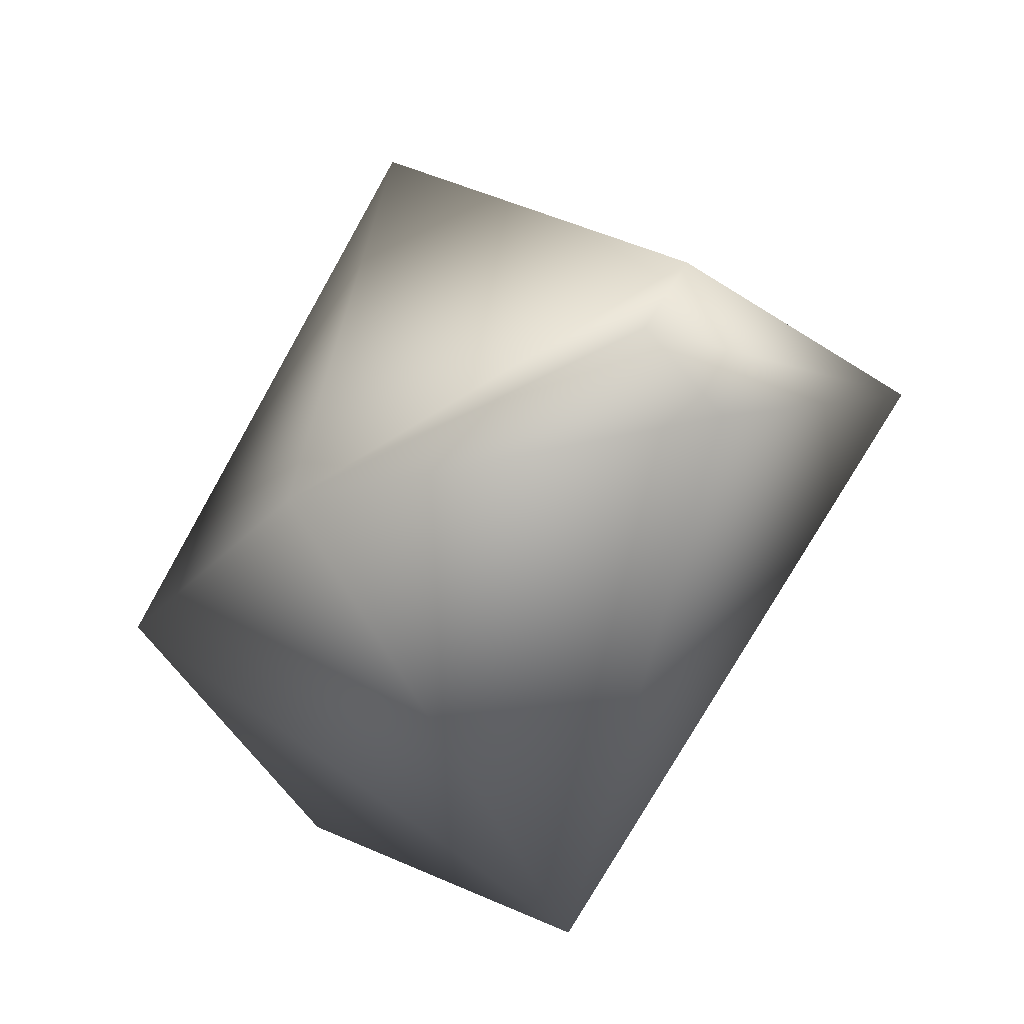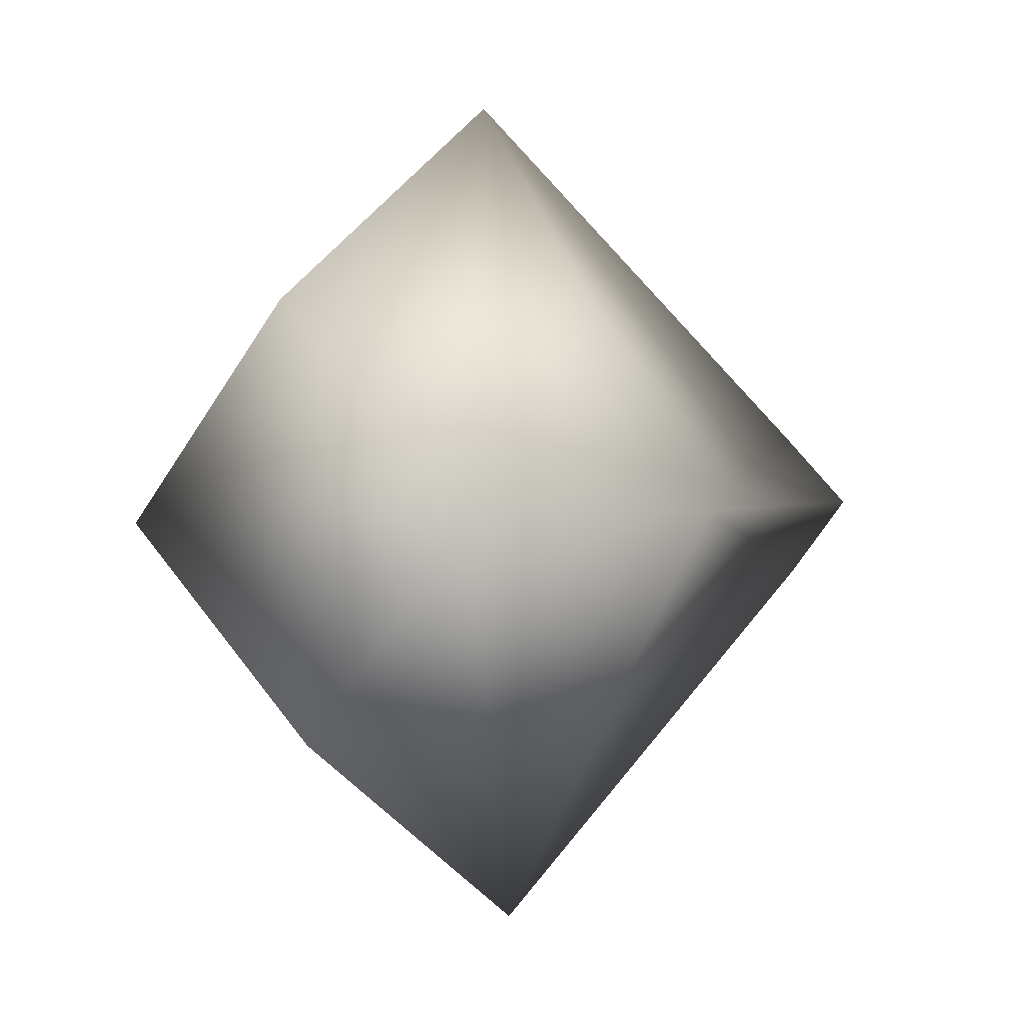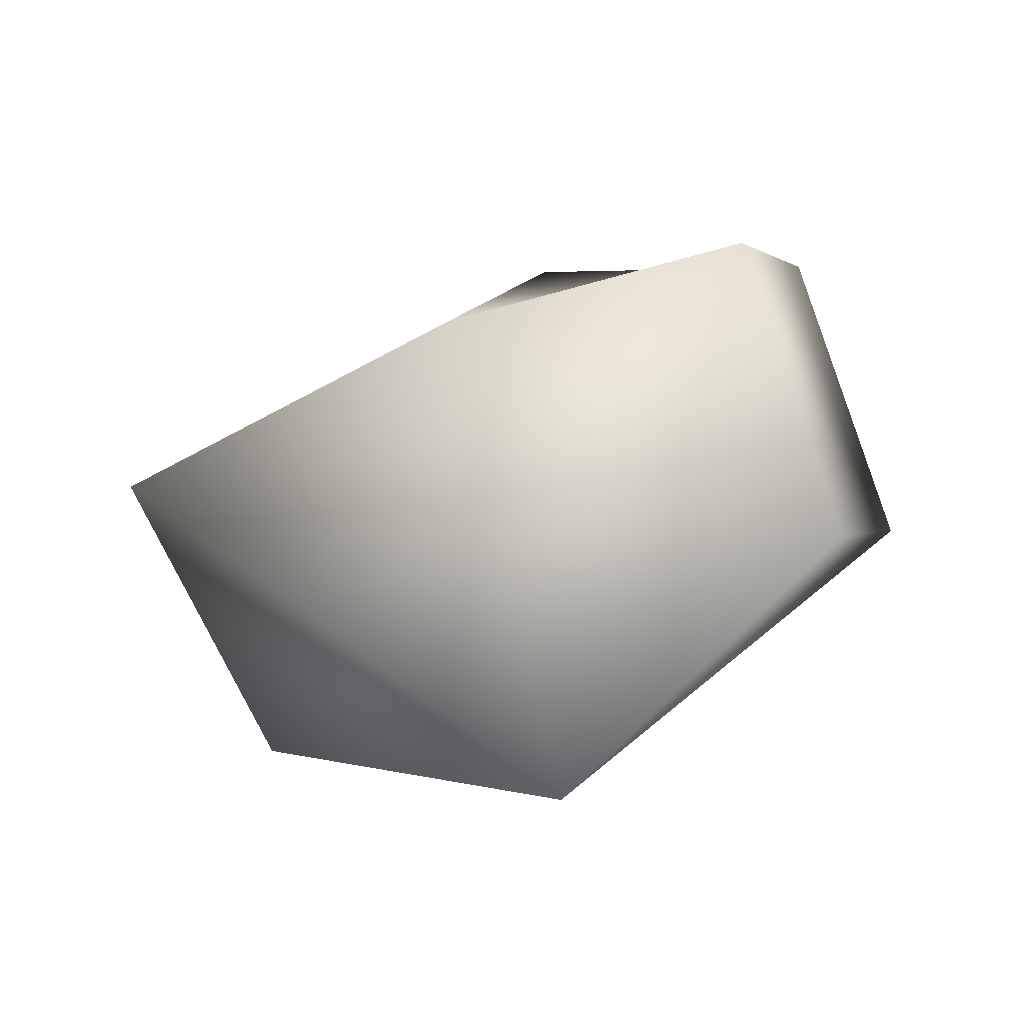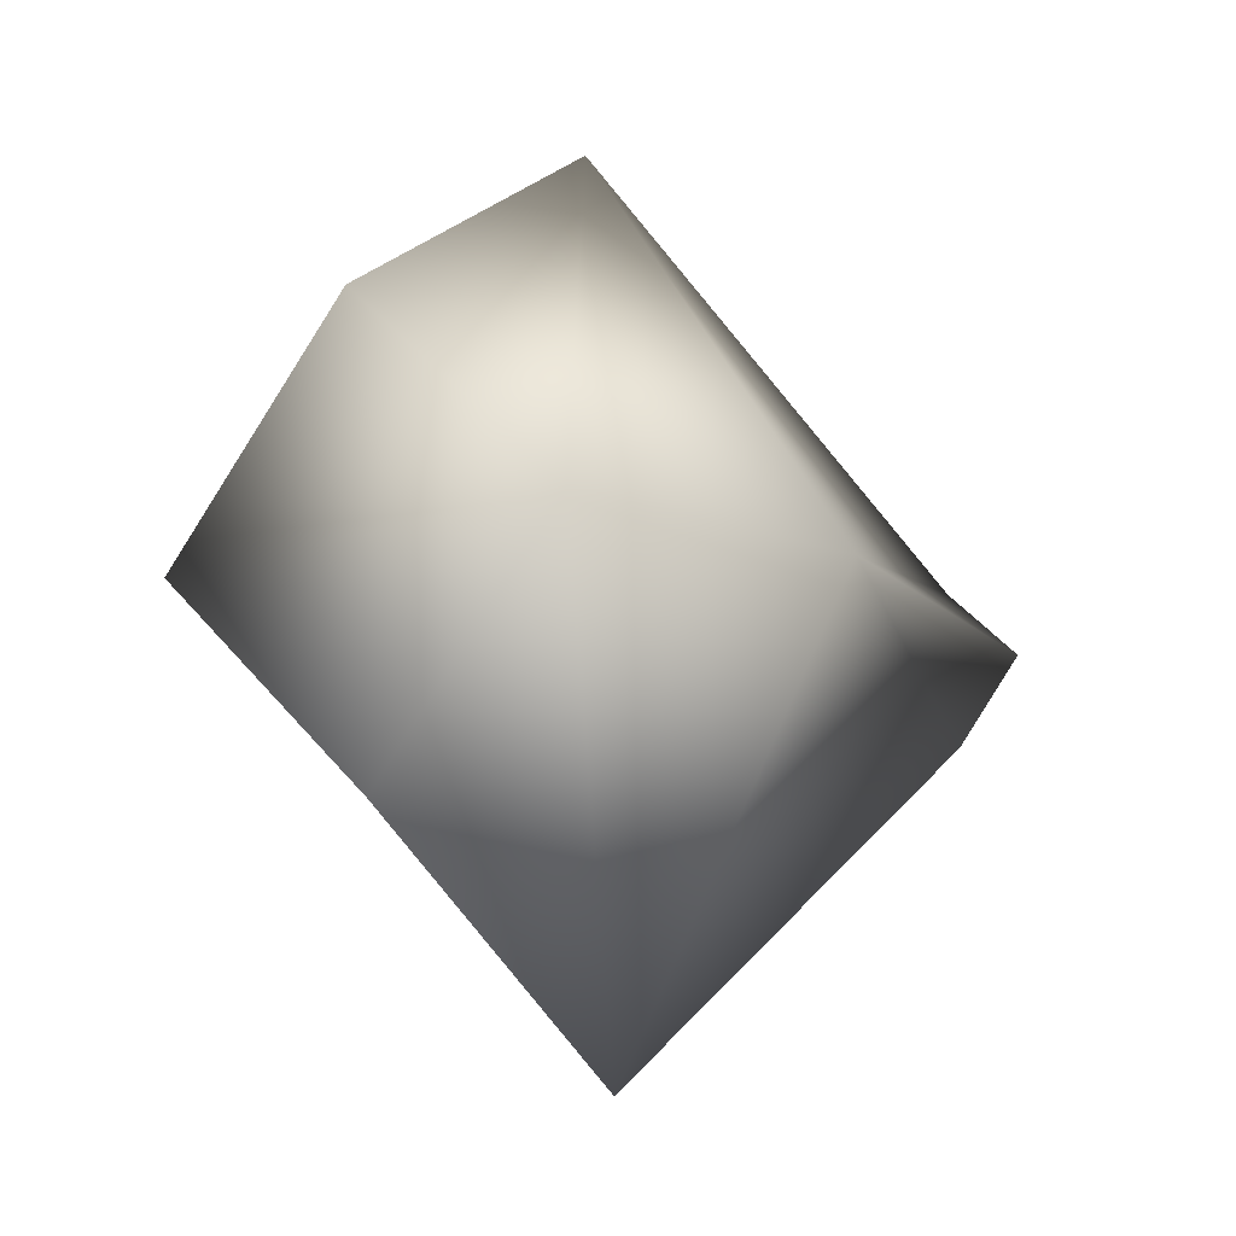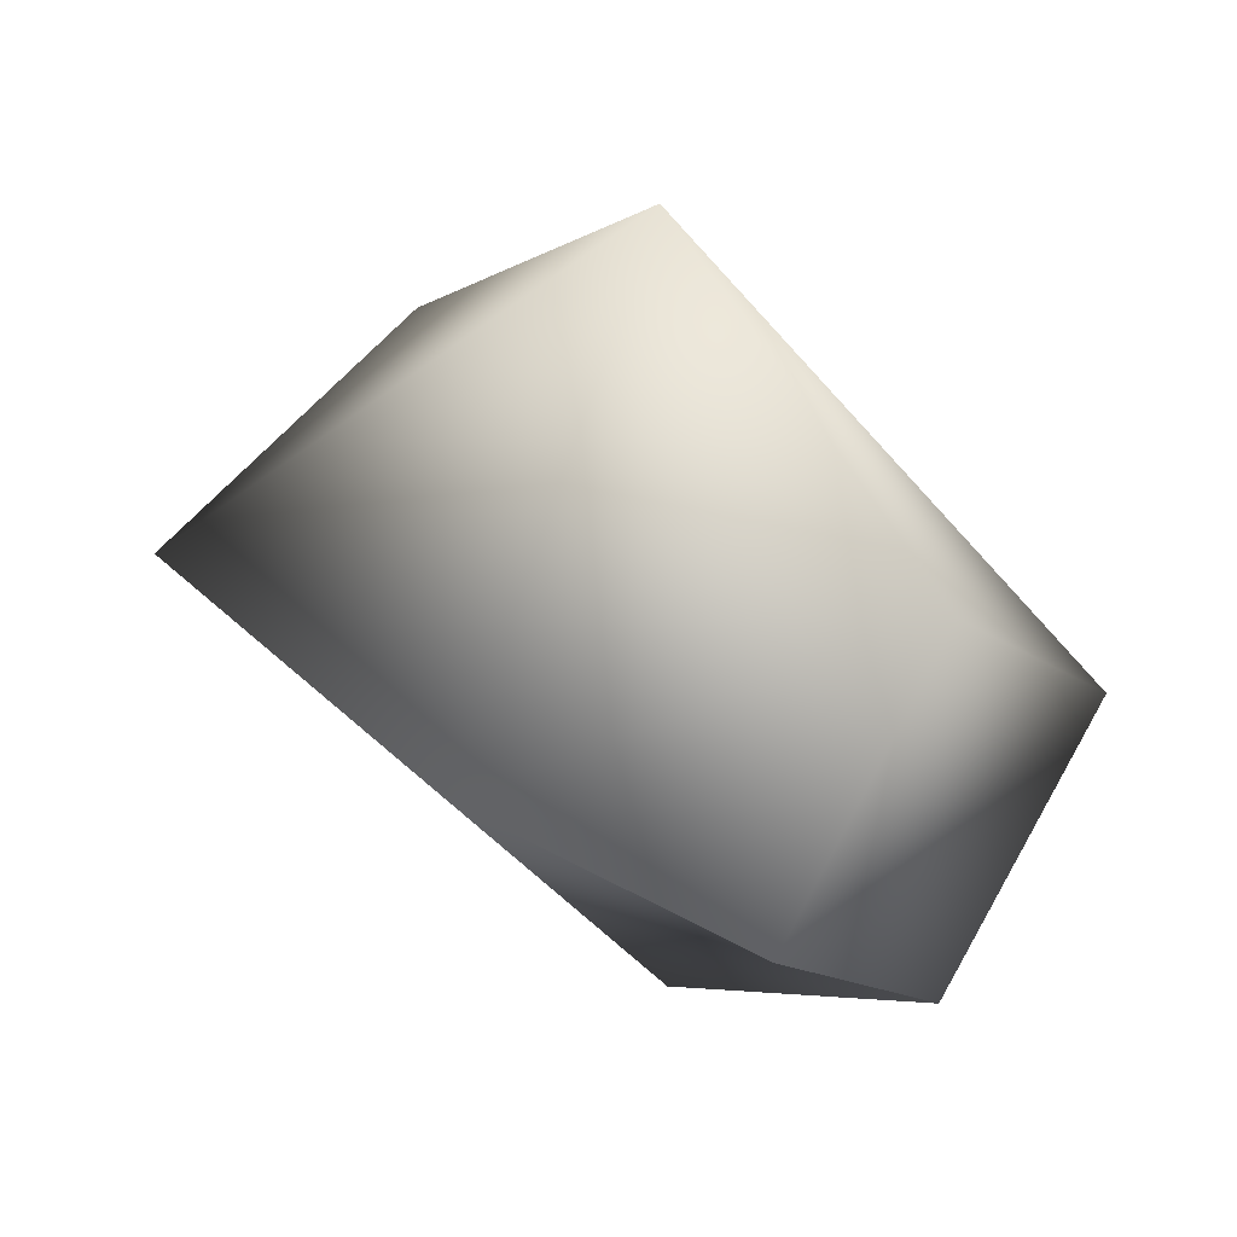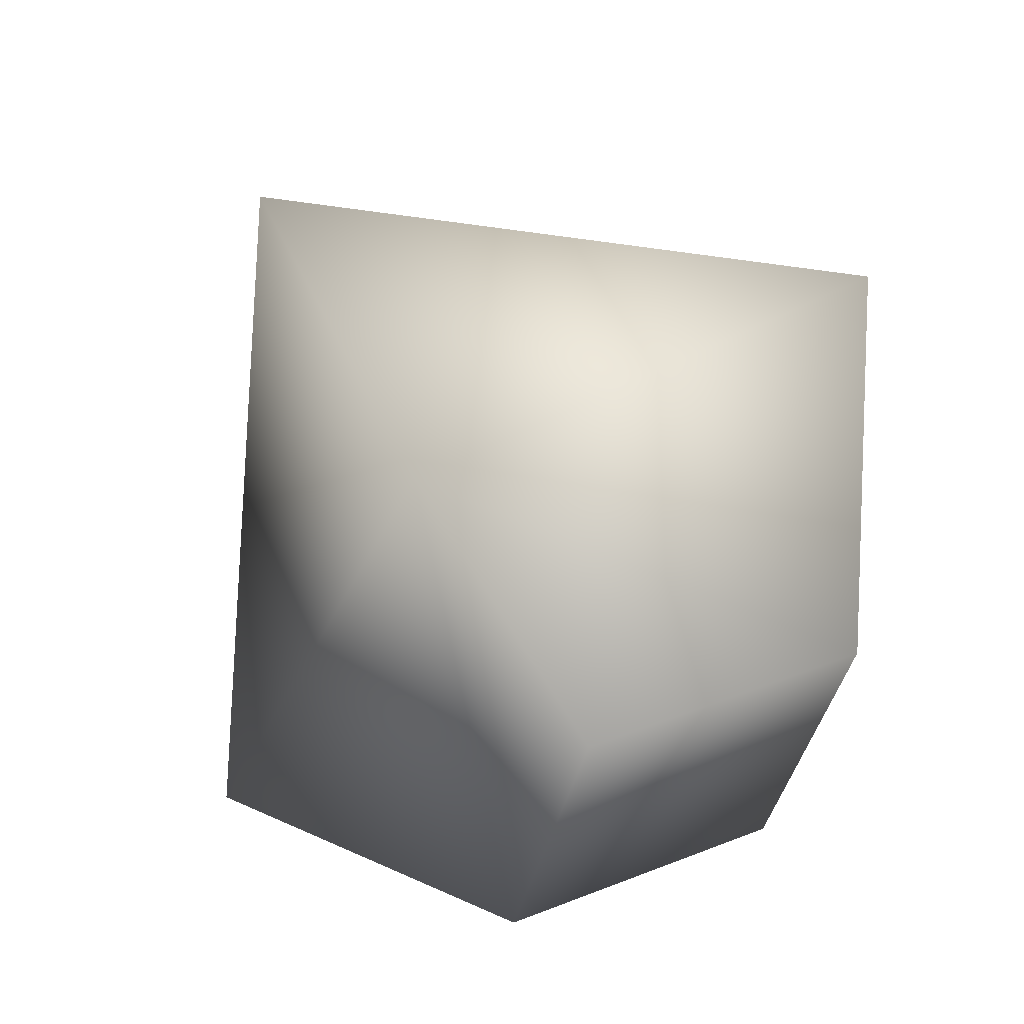
<metadata>
{"format":"obj","ext":"obj","renderer":"f3d","projection":"perspective","resolution":1024,"background":"white","views":[{"elev":71.4,"azim":166.6,"up":"+Y"},{"elev":1.0,"azim":82.3,"up":"+Z"},{"elev":-51.0,"azim":-16.8,"up":"+Z"},{"elev":-14.3,"azim":82.2,"up":"+Z"},{"elev":-51.1,"azim":-0.1,"up":"+Y"},{"elev":-72.8,"azim":-50.1,"up":"+Y"}]}
</metadata>
<code>
o g_grenade
v -4.944 9.101 -0.05698
v -1.576 6.834 -0.08926
v -5.468 8.65 -0.8505
v -5.071 2.938 -0.191
v -7.692 5.997 -0.1235
v -1.254 2.575 1.938
v 0.2283 4.208 -0.1567
v -3.278 5.052 -4.38
v -3.432 4.805 4.099
v -5.545 8.592 0.67
v -2.583 1.189 -0.2232
v -1.101 2.822 -2.318
v -5.545 8.592 0.67
v -4.944 9.101 -0.05698
v -3.278 5.052 -4.38
v -5.468 8.65 -0.8505
v -3.432 4.805 4.099
v -1.254 2.575 1.938
v -2.583 1.189 -0.2232
v -1.101 2.822 -2.318
g g_grenade
f 10 9 2
f 5 13 1
f 8 2 7
f 3 14 2
f 4 15 12
f 5 16 15
f 4 11 6
f 5 4 17
f 9 18 7
f 7 18 19
f 2 14 10
f 1 16 5
f 7 20 8
f 2 8 3
f 12 11 4
f 15 4 5
f 6 17 4
f 17 13 5
f 7 2 9
f 19 20 7

</code>
